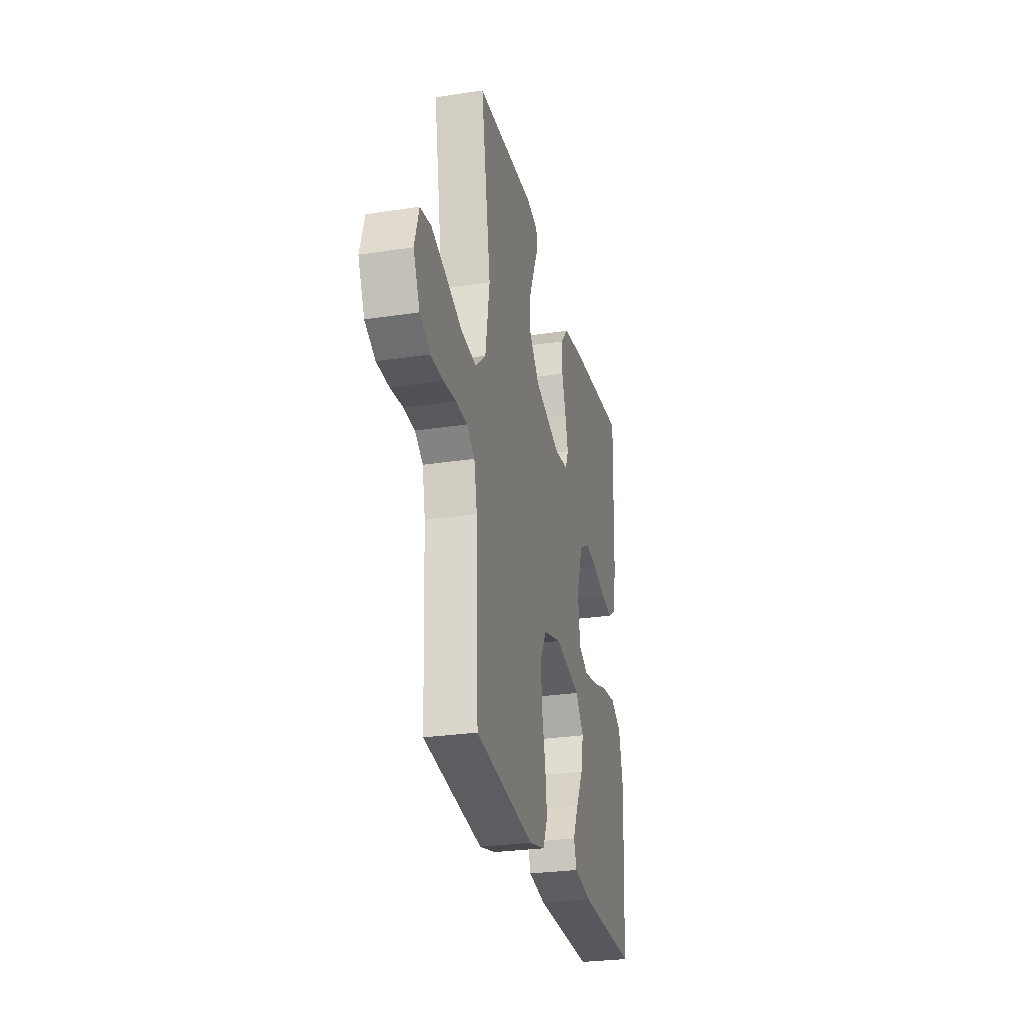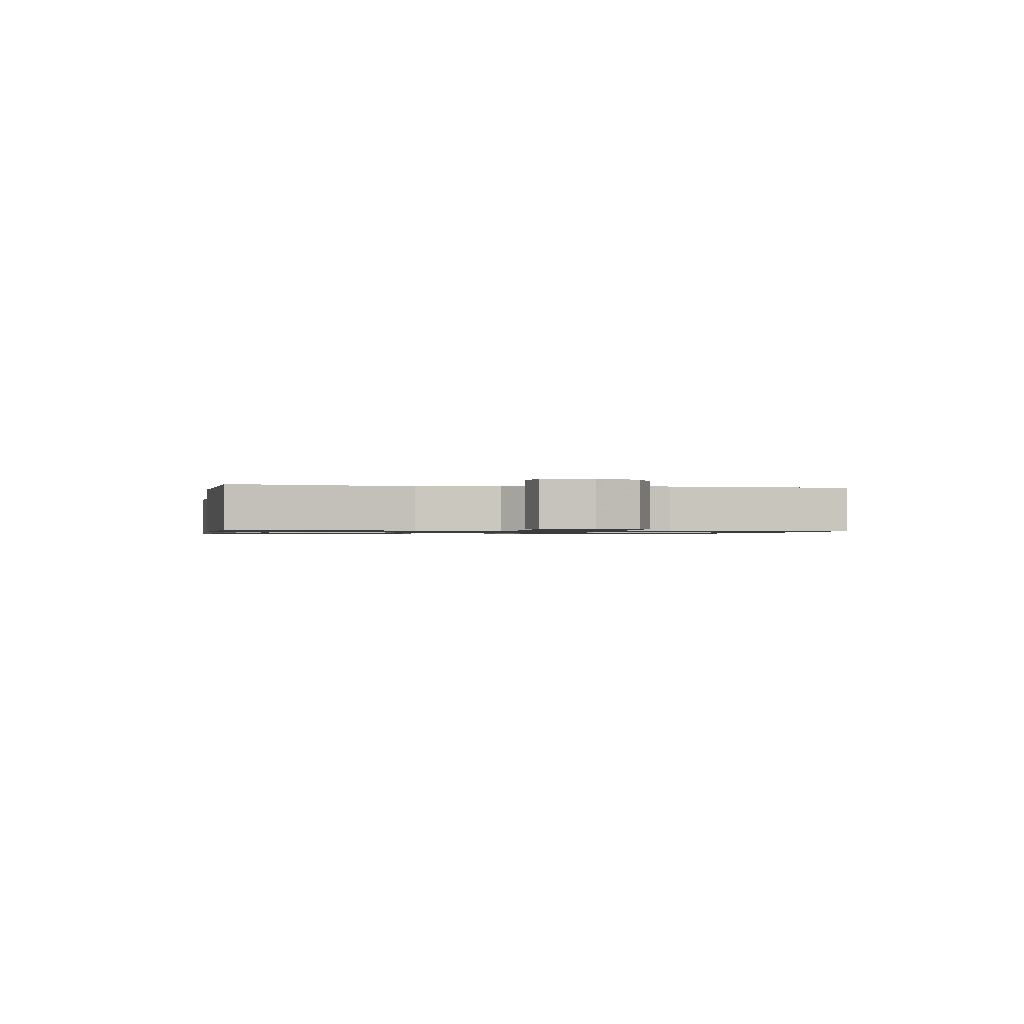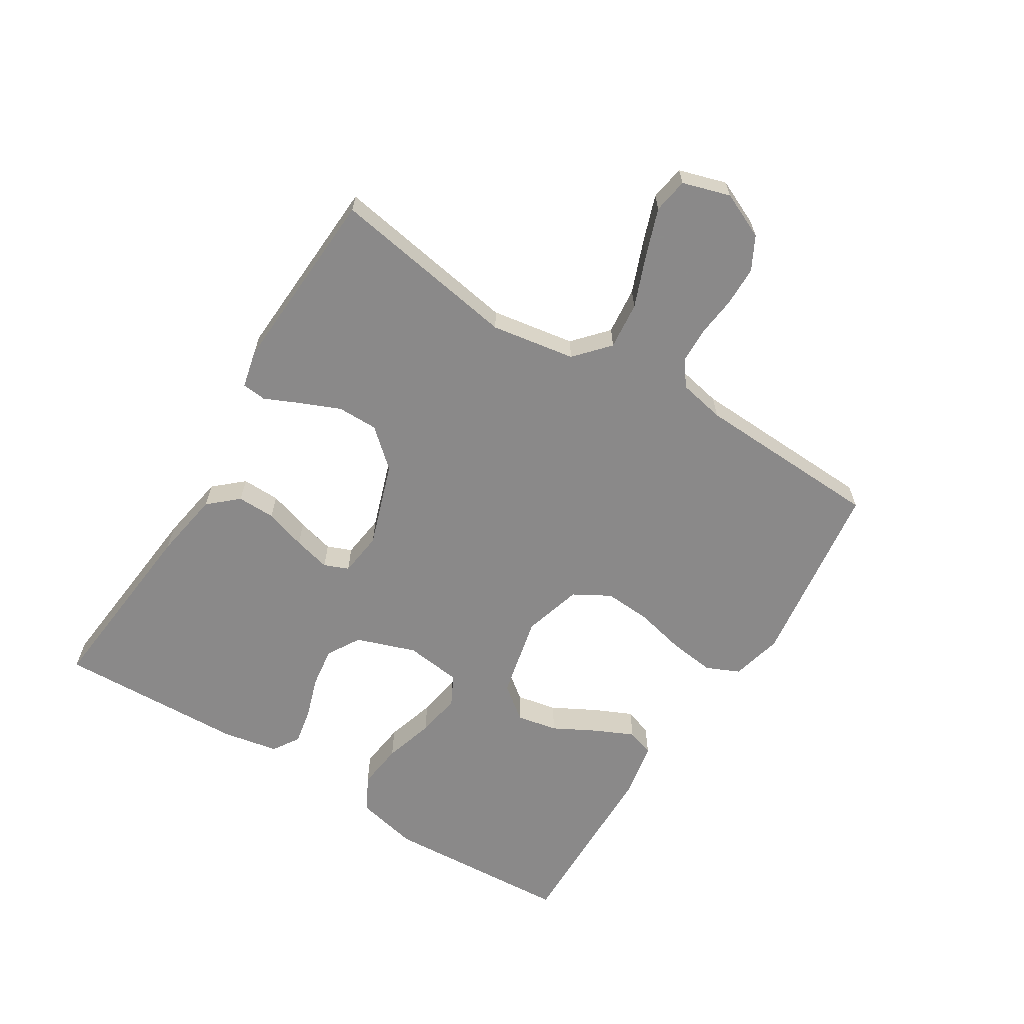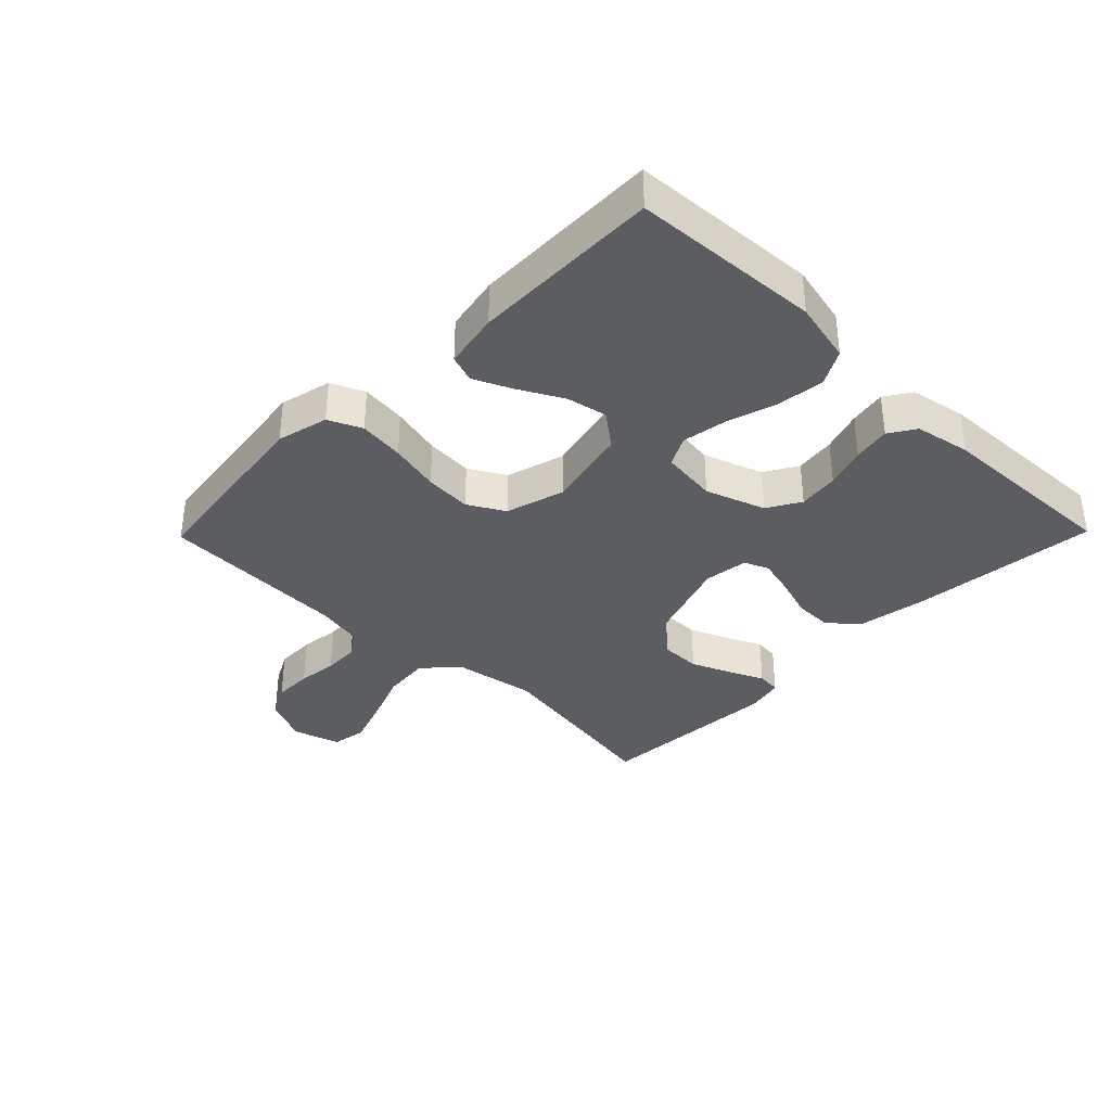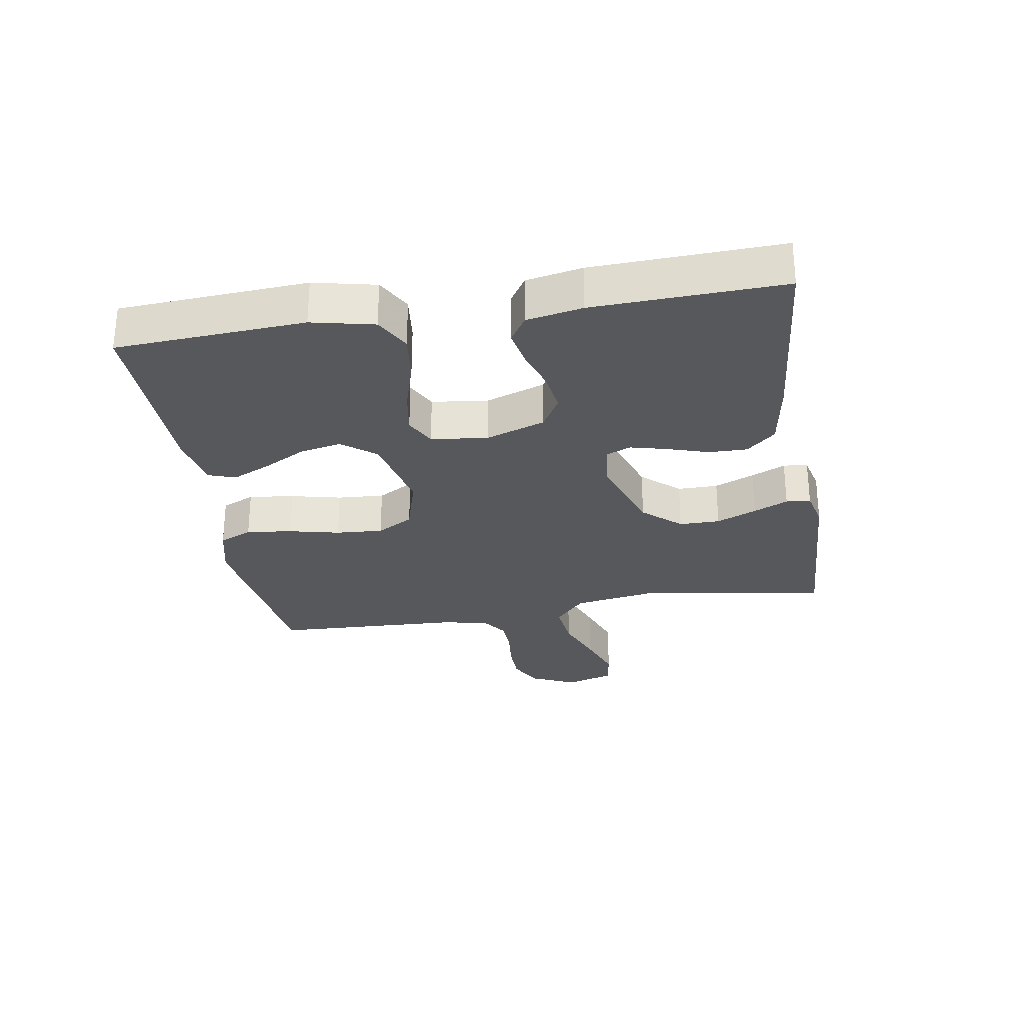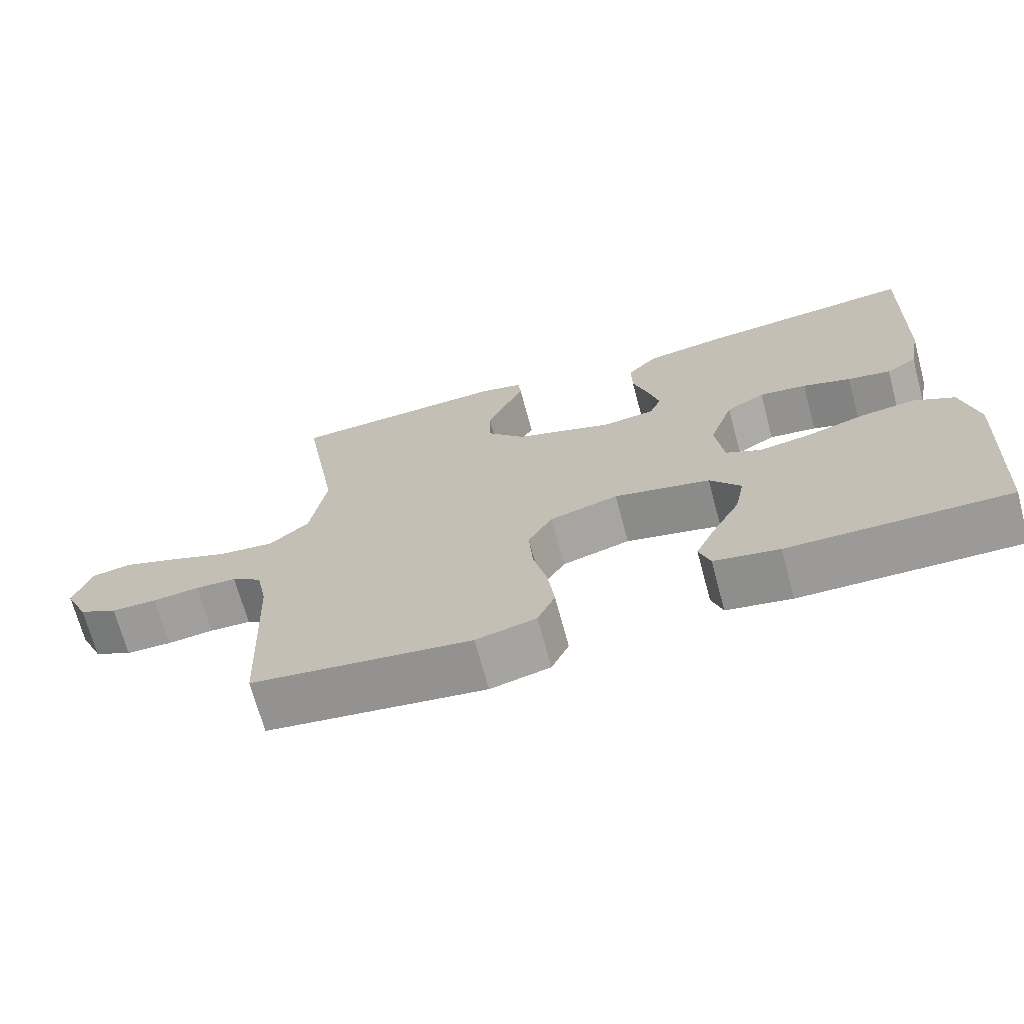
<metadata>
{"format":"obj","ext":"obj","renderer":"f3d","projection":"perspective","resolution":1024,"background":"white","views":[{"elev":-27.7,"azim":103.1,"up":"+Z"},{"elev":-1.0,"azim":79.0,"up":"+Y"},{"elev":-63.3,"azim":58.1,"up":"+Y"},{"elev":-35.7,"azim":-134.4,"up":"+Y"},{"elev":-28.5,"azim":-80.6,"up":"+Y"},{"elev":-69.8,"azim":-164.9,"up":"+Z"}]}
</metadata>
<code>
v 0.5 0.07 0.5
v 0.45 0.07 0.2
v 0.472 0.07 0.066
v 0.526 0.07 0.018
v 0.602 0.07 0.026
v 0.684 0.07 0.058
v 0.76 0.07 0.085
v 0.816 0.07 0.076
v 0.839 0.07 0
v 0.806 0.07 -0.073
v 0.753 0.07 -0.101
v 0.69 0.07 -0.102
v 0.626 0.07 -0.095
v 0.569 0.07 -0.097
v 0.528 0.07 -0.126
v 0.513 0.07 -0.2
v 0.5 0.07 -0.5
v 0.2 0.07 -0.541
v 0.118 0.07 -0.521
v 0.094 0.07 -0.468
v 0.103 0.07 -0.395
v 0.122 0.07 -0.314
v 0.127 0.07 -0.239
v 0.094 0.07 -0.181
v 0 0.07 -0.154
v -0.132 0.07 -0.184
v -0.174 0.07 -0.238
v -0.161 0.07 -0.303
v -0.124 0.07 -0.372
v -0.096 0.07 -0.433
v -0.111 0.07 -0.477
v -0.2 0.07 -0.494
v -0.5 0.07 -0.5
v -0.518 0.07 -0.2
v -0.496 0.07 -0.101
v -0.44 0.07 -0.07
v -0.365 0.07 -0.079
v -0.285 0.07 -0.103
v -0.213 0.07 -0.115
v -0.165 0.07 -0.09
v -0.154 0.07 0
v -0.187 0.07 0.095
v -0.24 0.07 0.126
v -0.305 0.07 0.117
v -0.371 0.07 0.095
v -0.43 0.07 0.084
v -0.472 0.07 0.111
v -0.489 0.07 0.2
v -0.5 0.07 0.5
v -0.2 0.07 0.471
v -0.091 0.07 0.453
v -0.05 0.07 0.407
v -0.051 0.07 0.346
v -0.072 0.07 0.28
v -0.087 0.07 0.221
v -0.071 0.07 0.182
v 0 0.07 0.173
v 0.135 0.07 0.219
v 0.188 0.07 0.279
v 0.188 0.07 0.344
v 0.161 0.07 0.408
v 0.136 0.07 0.463
v 0.14 0.07 0.502
v 0.2 0.07 0.516
v 0.5 0 0.5
v 0.45 0 0.2
v 0.472 0 0.066
v 0.526 0 0.018
v 0.602 0 0.026
v 0.684 0 0.058
v 0.76 0 0.085
v 0.816 0 0.076
v 0.839 0 0
v 0.806 0 -0.073
v 0.753 0 -0.101
v 0.69 0 -0.102
v 0.626 0 -0.095
v 0.569 0 -0.097
v 0.528 0 -0.126
v 0.513 0 -0.2
v 0.5 0 -0.5
v 0.2 0 -0.541
v 0.118 0 -0.521
v 0.094 0 -0.468
v 0.103 0 -0.395
v 0.122 0 -0.314
v 0.127 0 -0.239
v 0.094 0 -0.181
v 0 0 -0.154
v -0.132 0 -0.184
v -0.174 0 -0.238
v -0.161 0 -0.303
v -0.124 0 -0.372
v -0.096 0 -0.433
v -0.111 0 -0.477
v -0.2 0 -0.494
v -0.5 0 -0.5
v -0.518 0 -0.2
v -0.496 0 -0.101
v -0.44 0 -0.07
v -0.365 0 -0.079
v -0.285 0 -0.103
v -0.213 0 -0.115
v -0.165 0 -0.09
v -0.154 0 0
v -0.187 0 0.095
v -0.24 0 0.126
v -0.305 0 0.117
v -0.371 0 0.095
v -0.43 0 0.084
v -0.472 0 0.111
v -0.489 0 0.2
v -0.5 0 0.5
v -0.2 0 0.471
v -0.091 0 0.453
v -0.05 0 0.407
v -0.051 0 0.346
v -0.072 0 0.28
v -0.087 0 0.221
v -0.071 0 0.182
v 0 0 0.173
v 0.135 0 0.219
v 0.188 0 0.279
v 0.188 0 0.344
v 0.161 0 0.408
v 0.136 0 0.463
v 0.14 0 0.502
v 0.2 0 0.516
f 64 1 2
f 63 64 2
f 62 63 2
f 61 62 2
f 60 61 2 3
f 59 60 3
f 58 59 3 4
f 57 58 4
f 56 57 4
f 52 53 54
f 51 52 54
f 50 51 54
f 49 50 54
f 48 49 54
f 47 48 54
f 46 47 54
f 45 46 54
f 44 45 54
f 43 44 54 55
f 42 43 55 56
f 36 37 38
f 35 36 38
f 34 35 38
f 33 34 38
f 32 33 38
f 31 32 38
f 30 31 38
f 29 30 38
f 28 29 38
f 27 28 38 39
f 26 27 39 40
f 20 21 22
f 19 20 22
f 18 19 22
f 17 18 22
f 16 17 22
f 15 16 22 23
f 14 15 23 24
f 11 12 13
f 10 11 13
f 9 10 13
f 8 9 13
f 7 8 13
f 6 7 13
f 5 6 13
f 4 5 13 14
f 14 24 25
f 4 14 25
f 56 4 25
f 42 56 25
f 41 42 25
f 25 26 40 41
f 66 65 128
f 66 128 127
f 66 127 126
f 66 126 125
f 67 66 125 124
f 67 124 123
f 68 67 123 122
f 68 122 121
f 68 121 120
f 118 117 116
f 118 116 115
f 118 115 114
f 118 114 113
f 118 113 112
f 118 112 111
f 118 111 110
f 118 110 109
f 118 109 108
f 119 118 108 107
f 120 119 107 106
f 102 101 100
f 102 100 99
f 102 99 98
f 102 98 97
f 102 97 96
f 102 96 95
f 102 95 94
f 102 94 93
f 102 93 92
f 103 102 92 91
f 104 103 91 90
f 86 85 84
f 86 84 83
f 86 83 82
f 86 82 81
f 86 81 80
f 87 86 80 79
f 88 87 79 78
f 77 76 75
f 77 75 74
f 77 74 73
f 77 73 72
f 77 72 71
f 77 71 70
f 77 70 69
f 78 77 69 68
f 89 88 78
f 89 78 68
f 89 68 120
f 89 120 106
f 89 106 105
f 105 104 90 89
f 1 65 66 2
f 2 66 67 3
f 3 67 68 4
f 4 68 69 5
f 5 69 70 6
f 6 70 71 7
f 7 71 72 8
f 8 72 73 9
f 9 73 74 10
f 10 74 75 11
f 11 75 76 12
f 12 76 77 13
f 13 77 78 14
f 14 78 79 15
f 15 79 80 16
f 16 80 81 17
f 17 81 82 18
f 18 82 83 19
f 19 83 84 20
f 20 84 85 21
f 21 85 86 22
f 22 86 87 23
f 23 87 88 24
f 24 88 89 25
f 25 89 90 26
f 26 90 91 27
f 27 91 92 28
f 28 92 93 29
f 29 93 94 30
f 30 94 95 31
f 31 95 96 32
f 32 96 97 33
f 33 97 98 34
f 34 98 99 35
f 35 99 100 36
f 36 100 101 37
f 37 101 102 38
f 38 102 103 39
f 39 103 104 40
f 40 104 105 41
f 41 105 106 42
f 42 106 107 43
f 43 107 108 44
f 44 108 109 45
f 45 109 110 46
f 46 110 111 47
f 47 111 112 48
f 48 112 113 49
f 49 113 114 50
f 50 114 115 51
f 51 115 116 52
f 52 116 117 53
f 53 117 118 54
f 54 118 119 55
f 55 119 120 56
f 56 120 121 57
f 57 121 122 58
f 58 122 123 59
f 59 123 124 60
f 60 124 125 61
f 61 125 126 62
f 62 126 127 63
f 63 127 128 64
f 64 128 65 1

</code>
